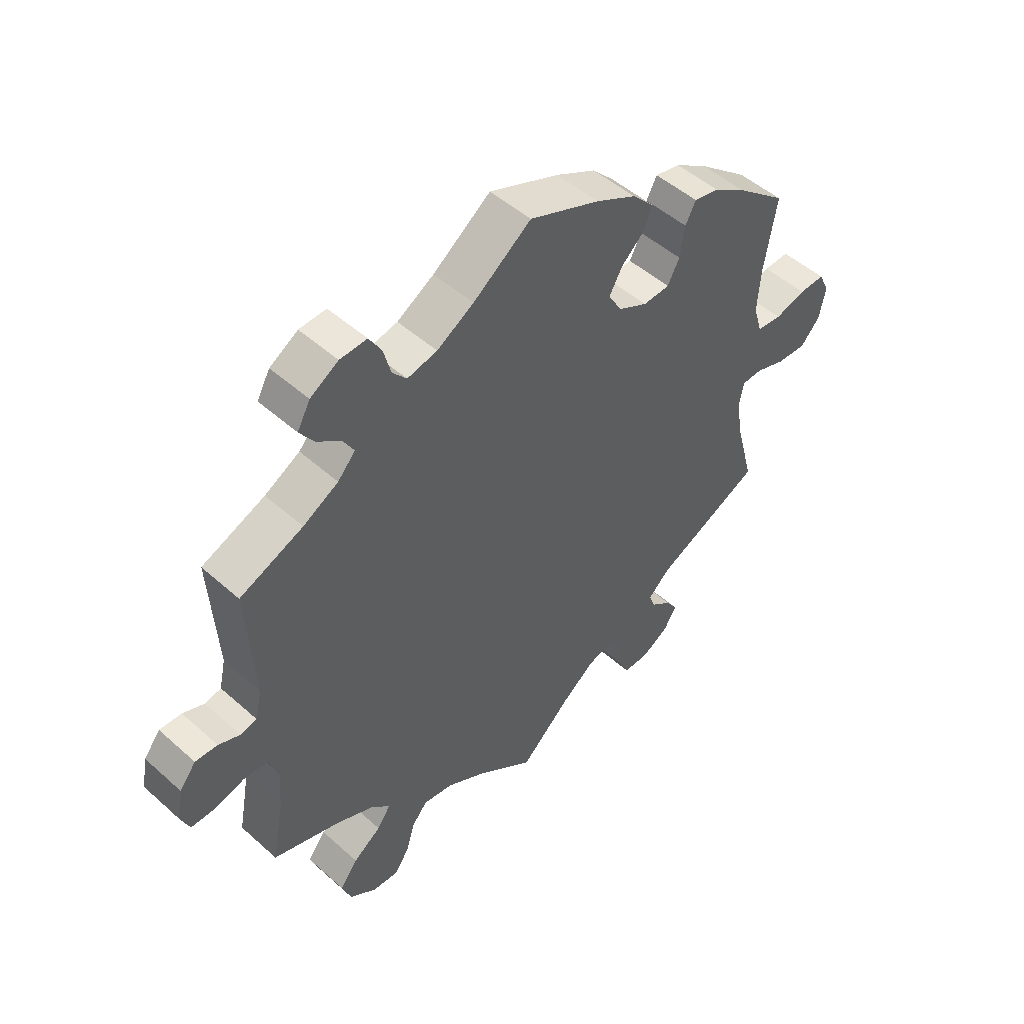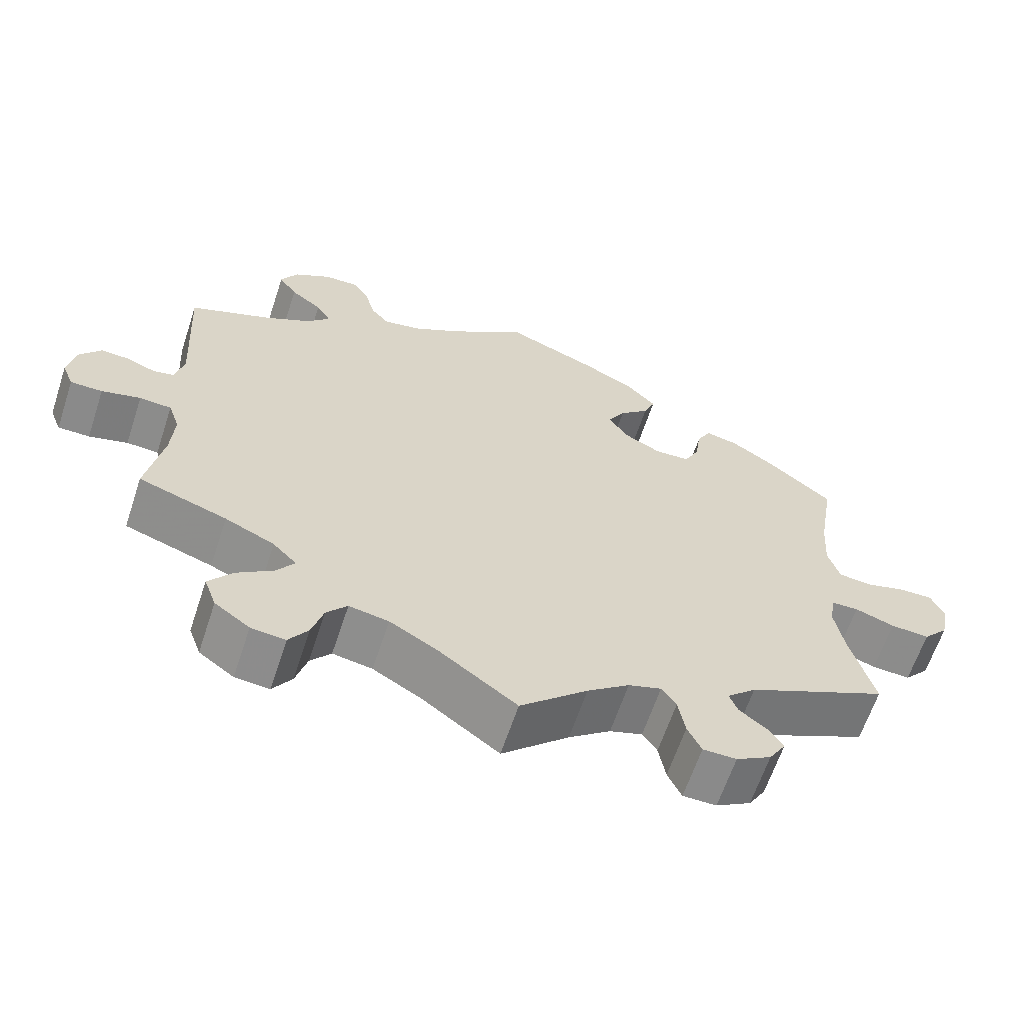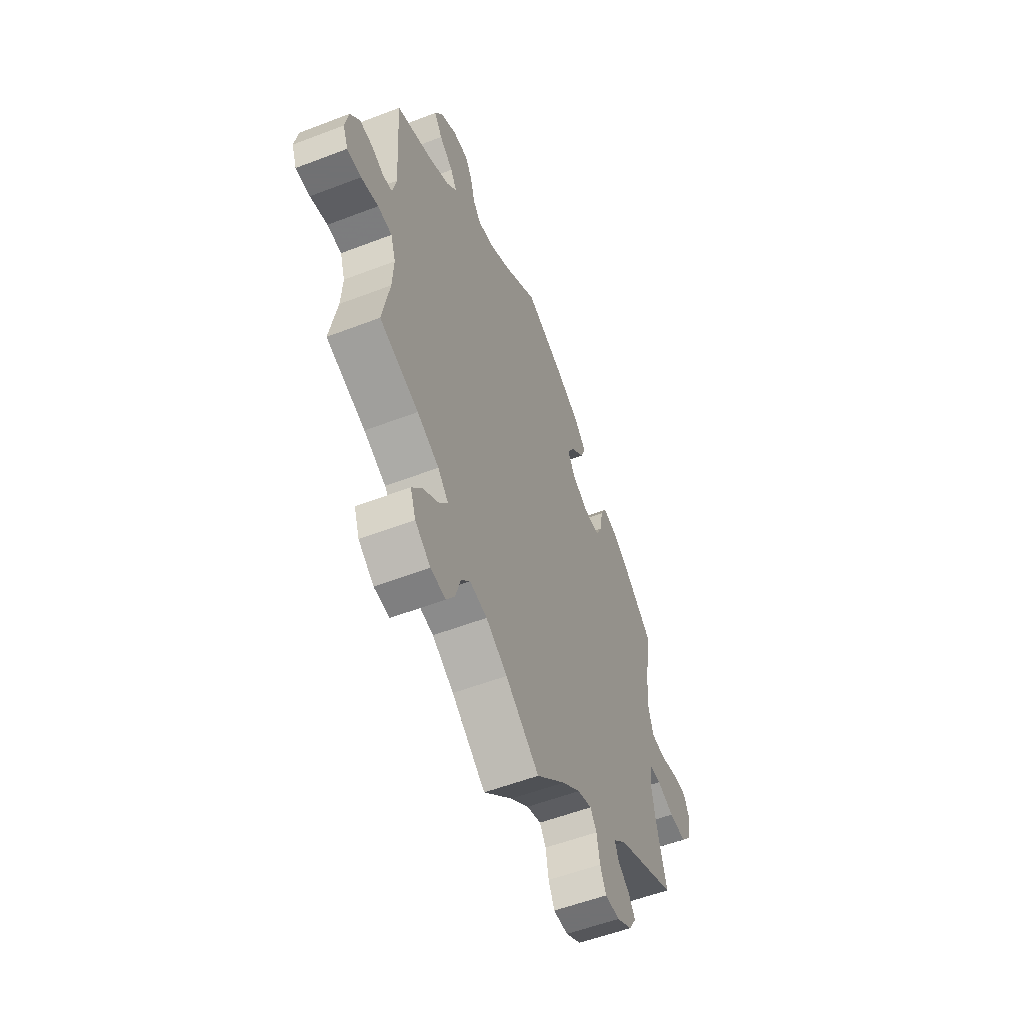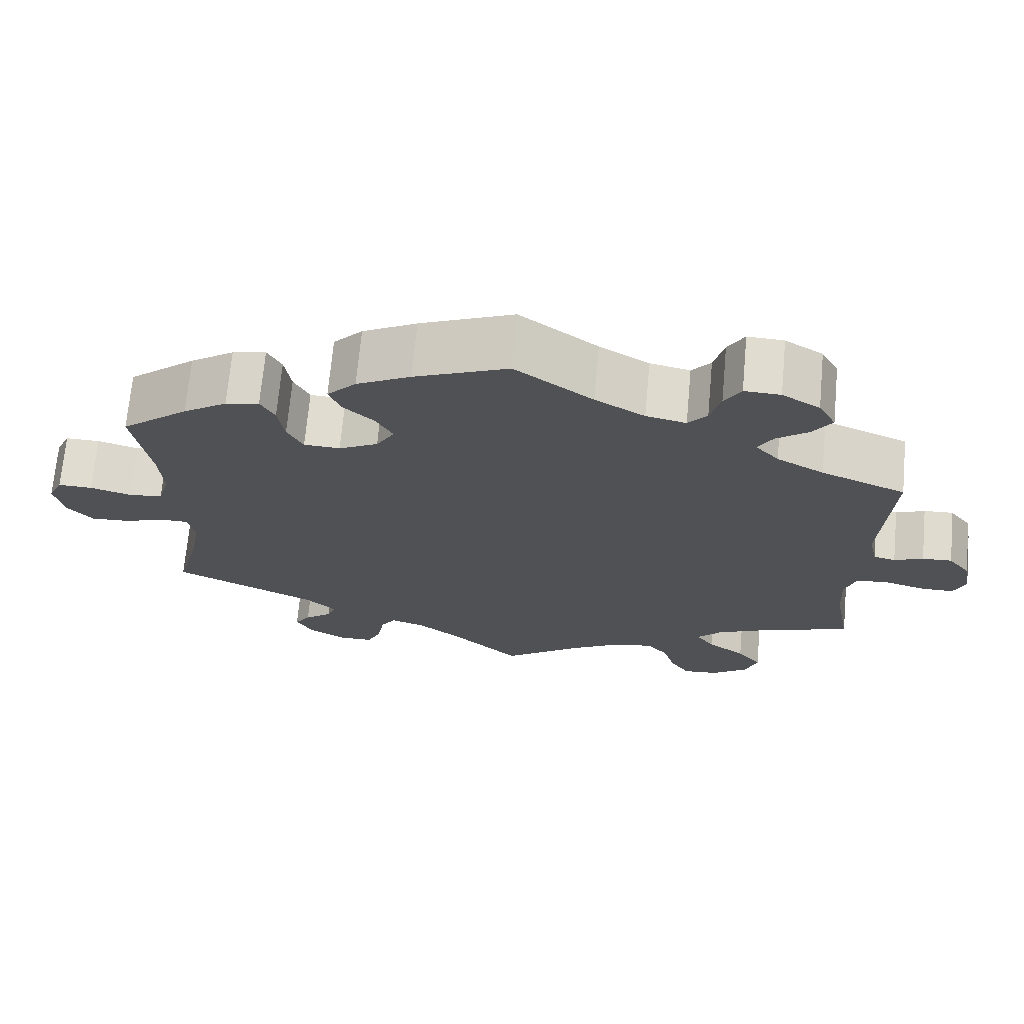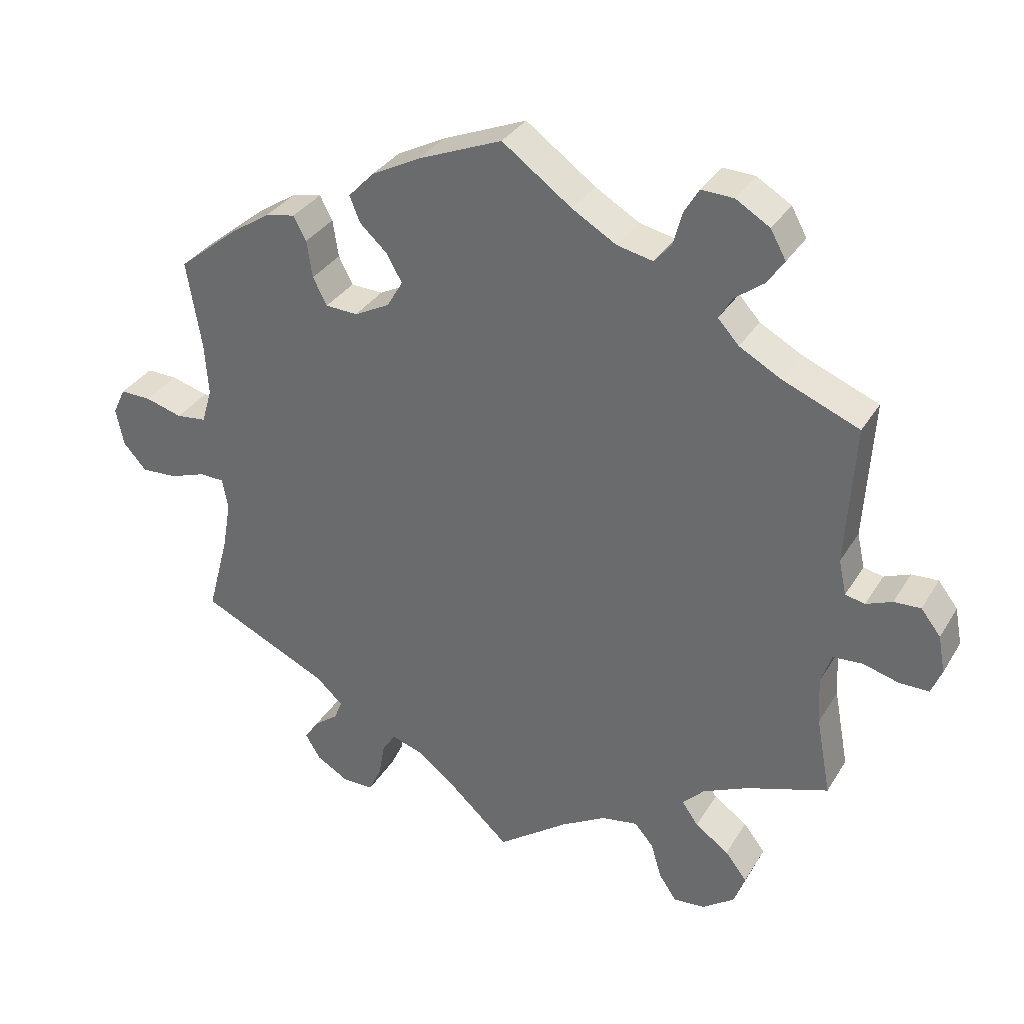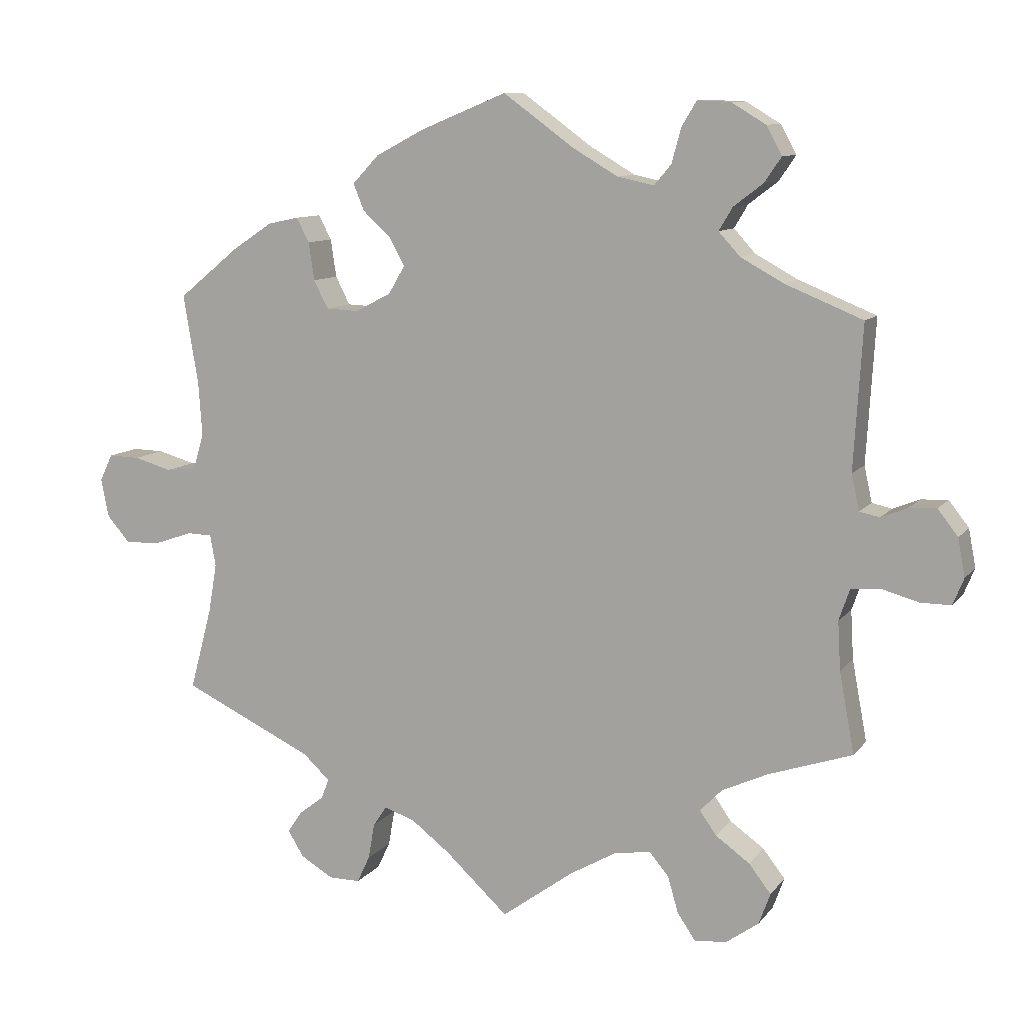
<metadata>
{"format":"obj","ext":"obj","renderer":"f3d","projection":"perspective","resolution":1024,"background":"white","views":[{"elev":49.6,"azim":134.5,"up":"+Z"},{"elev":-63.4,"azim":161.7,"up":"+Z"},{"elev":-55.3,"azim":112.0,"up":"+Z"},{"elev":69.7,"azim":5.2,"up":"+Z"},{"elev":33.1,"azim":26.8,"up":"+Z"},{"elev":10.1,"azim":22.0,"up":"+Z"}]}
</metadata>
<code>
v -0.088 0.07 -0.497
v -0.143 0.07 -0.455
v -0.186 0.07 -0.441
v -0.205 0.07 -0.469
v -0.214 0.07 -0.52
v -0.232 0.07 -0.558
v -0.276 0.07 -0.558
v -0.322 0.07 -0.531
v -0.344 0.07 -0.495
v -0.324 0.07 -0.465
v -0.289 0.07 -0.438
v -0.278 0.07 -0.41
v -0.316 0.07 -0.375
v -0.5 0.07 -0.289
v -0.469 0.07 -0.173
v -0.457 0.07 -0.104
v -0.465 0.07 -0.06
v -0.5 0.07 -0.059
v -0.552 0.07 -0.077
v -0.603 0.07 -0.08
v -0.636 0.07 -0.043
v -0.647 0.07 0.011
v -0.629 0.07 0.049
v -0.585 0.07 0.048
v -0.532 0.07 0.033
v -0.489 0.07 0.038
v -0.474 0.07 0.088
v -0.479 0.07 0.163
v -0.5 0.07 0.289
v -0.414 0.07 0.359
v -0.358 0.07 0.396
v -0.315 0.07 0.405
v -0.297 0.07 0.371
v -0.289 0.07 0.318
v -0.269 0.07 0.279
v -0.223 0.07 0.277
v -0.173 0.07 0.303
v -0.15 0.07 0.342
v -0.172 0.07 0.381
v -0.211 0.07 0.417
v -0.226 0.07 0.454
v -0.189 0.07 0.493
v -0.12 0.07 0.529
v 0 0.07 0.578
v 0.099 0.07 0.506
v 0.162 0.07 0.469
v 0.213 0.07 0.458
v 0.237 0.07 0.486
v 0.25 0.07 0.534
v 0.271 0.07 0.569
v 0.317 0.07 0.567
v 0.365 0.07 0.538
v 0.387 0.07 0.498
v 0.363 0.07 0.463
v 0.322 0.07 0.432
v 0.303 0.07 0.4
v 0.333 0.07 0.367
v 0.393 0.07 0.334
v 0.501 0.07 0.29
v 0.489 0.07 0.09
v 0.5 0.07 0.04
v 0.528 0.07 0.034
v 0.565 0.07 0.049
v 0.603 0.07 0.051
v 0.631 0.07 0.015
v 0.641 0.07 -0.038
v 0.626 0.07 -0.075
v 0.584 0.07 -0.075
v 0.533 0.07 -0.061
v 0.491 0.07 -0.064
v 0.476 0.07 -0.108
v 0.48 0.07 -0.176
v 0.501 0.07 -0.289
v 0.385 0.07 -0.328
v 0.32 0.07 -0.358
v 0.289 0.07 -0.39
v 0.312 0.07 -0.423
v 0.36 0.07 -0.457
v 0.391 0.07 -0.497
v 0.375 0.07 -0.541
v 0.329 0.07 -0.574
v 0.284 0.07 -0.578
v 0.259 0.07 -0.541
v 0.244 0.07 -0.49
v 0.217 0.07 -0.458
v 0.165 0.07 -0.467
v 0.101 0.07 -0.504
v 0 0.07 -0.578
v -0.088 0 -0.497
v -0.143 0 -0.455
v -0.186 0 -0.441
v -0.205 0 -0.469
v -0.214 0 -0.52
v -0.232 0 -0.558
v -0.276 0 -0.558
v -0.322 0 -0.531
v -0.344 0 -0.495
v -0.324 0 -0.465
v -0.289 0 -0.438
v -0.278 0 -0.41
v -0.316 0 -0.375
v -0.5 0 -0.289
v -0.469 0 -0.173
v -0.457 0 -0.104
v -0.465 0 -0.06
v -0.5 0 -0.059
v -0.552 0 -0.077
v -0.603 0 -0.08
v -0.636 0 -0.043
v -0.647 0 0.011
v -0.629 0 0.049
v -0.585 0 0.048
v -0.532 0 0.033
v -0.489 0 0.038
v -0.474 0 0.088
v -0.479 0 0.163
v -0.5 0 0.289
v -0.414 0 0.359
v -0.358 0 0.396
v -0.315 0 0.405
v -0.297 0 0.371
v -0.289 0 0.318
v -0.269 0 0.279
v -0.223 0 0.277
v -0.173 0 0.303
v -0.15 0 0.342
v -0.172 0 0.381
v -0.211 0 0.417
v -0.226 0 0.454
v -0.189 0 0.493
v -0.12 0 0.529
v 0 0 0.578
v 0.099 0 0.506
v 0.162 0 0.469
v 0.213 0 0.458
v 0.237 0 0.486
v 0.25 0 0.534
v 0.271 0 0.569
v 0.317 0 0.567
v 0.365 0 0.538
v 0.387 0 0.498
v 0.363 0 0.463
v 0.322 0 0.432
v 0.303 0 0.4
v 0.333 0 0.367
v 0.393 0 0.334
v 0.501 0 0.29
v 0.489 0 0.09
v 0.5 0 0.04
v 0.528 0 0.034
v 0.565 0 0.049
v 0.603 0 0.051
v 0.631 0 0.015
v 0.641 0 -0.038
v 0.626 0 -0.075
v 0.584 0 -0.075
v 0.533 0 -0.061
v 0.491 0 -0.064
v 0.476 0 -0.108
v 0.48 0 -0.176
v 0.501 0 -0.289
v 0.385 0 -0.328
v 0.32 0 -0.358
v 0.289 0 -0.39
v 0.312 0 -0.423
v 0.36 0 -0.457
v 0.391 0 -0.497
v 0.375 0 -0.541
v 0.329 0 -0.574
v 0.284 0 -0.578
v 0.259 0 -0.541
v 0.244 0 -0.49
v 0.217 0 -0.458
v 0.165 0 -0.467
v 0.101 0 -0.504
v 0 0 -0.578
f 87 88 1
f 86 87 1 2
f 85 86 2 3
f 81 82 83 84
f 81 84 85
f 80 81 85
f 77 78 79 80
f 76 77 80 85
f 75 76 85 3
f 72 73 74
f 71 72 74 75
f 70 71 75 3
f 66 67 68 69
f 66 69 70
f 65 66 70
f 62 63 64 65
f 62 65 70 3
f 58 59 60
f 57 58 60 61
f 56 57 61
f 52 53 54 55
f 52 55 56
f 51 52 56
f 48 49 50 51
f 47 48 51 56
f 46 47 56 61
f 42 43 44 45
f 42 45 46 61
f 39 40 41 42
f 38 39 42 61
f 31 32 33 34
f 31 34 35
f 28 29 30 31
f 27 28 31 35
f 26 27 35 36
f 22 23 24 25
f 22 25 26
f 21 22 26
f 18 19 20 21
f 17 18 21 26
f 13 14 15
f 12 13 15 16
f 8 9 10 11
f 8 11 12
f 7 8 12
f 4 5 6 7
f 3 4 7 12
f 61 62 3 12
f 37 38 61 12
f 17 26 36 37
f 12 16 17 37
f 89 176 175
f 90 89 175 174
f 91 90 174 173
f 172 171 170 169
f 173 172 169
f 173 169 168
f 168 167 166 165
f 173 168 165 164
f 91 173 164 163
f 162 161 160
f 163 162 160 159
f 91 163 159 158
f 157 156 155 154
f 158 157 154
f 158 154 153
f 153 152 151 150
f 91 158 153 150
f 148 147 146
f 149 148 146 145
f 149 145 144
f 143 142 141 140
f 144 143 140
f 144 140 139
f 139 138 137 136
f 144 139 136 135
f 149 144 135 134
f 133 132 131 130
f 149 134 133 130
f 130 129 128 127
f 149 130 127 126
f 122 121 120 119
f 123 122 119
f 119 118 117 116
f 123 119 116 115
f 124 123 115 114
f 113 112 111 110
f 114 113 110
f 114 110 109
f 109 108 107 106
f 114 109 106 105
f 103 102 101
f 104 103 101 100
f 99 98 97 96
f 100 99 96
f 100 96 95
f 95 94 93 92
f 100 95 92 91
f 100 91 150 149
f 100 149 126 125
f 125 124 114 105
f 125 105 104 100
f 1 89 90 2
f 2 90 91 3
f 3 91 92 4
f 4 92 93 5
f 5 93 94 6
f 6 94 95 7
f 7 95 96 8
f 8 96 97 9
f 9 97 98 10
f 10 98 99 11
f 11 99 100 12
f 12 100 101 13
f 13 101 102 14
f 14 102 103 15
f 15 103 104 16
f 16 104 105 17
f 17 105 106 18
f 18 106 107 19
f 19 107 108 20
f 20 108 109 21
f 21 109 110 22
f 22 110 111 23
f 23 111 112 24
f 24 112 113 25
f 25 113 114 26
f 26 114 115 27
f 27 115 116 28
f 28 116 117 29
f 29 117 118 30
f 30 118 119 31
f 31 119 120 32
f 32 120 121 33
f 33 121 122 34
f 34 122 123 35
f 35 123 124 36
f 36 124 125 37
f 37 125 126 38
f 38 126 127 39
f 39 127 128 40
f 40 128 129 41
f 41 129 130 42
f 42 130 131 43
f 43 131 132 44
f 44 132 133 45
f 45 133 134 46
f 46 134 135 47
f 47 135 136 48
f 48 136 137 49
f 49 137 138 50
f 50 138 139 51
f 51 139 140 52
f 52 140 141 53
f 53 141 142 54
f 54 142 143 55
f 55 143 144 56
f 56 144 145 57
f 57 145 146 58
f 58 146 147 59
f 59 147 148 60
f 60 148 149 61
f 61 149 150 62
f 62 150 151 63
f 63 151 152 64
f 64 152 153 65
f 65 153 154 66
f 66 154 155 67
f 67 155 156 68
f 68 156 157 69
f 69 157 158 70
f 70 158 159 71
f 71 159 160 72
f 72 160 161 73
f 73 161 162 74
f 74 162 163 75
f 75 163 164 76
f 76 164 165 77
f 77 165 166 78
f 78 166 167 79
f 79 167 168 80
f 80 168 169 81
f 81 169 170 82
f 82 170 171 83
f 83 171 172 84
f 84 172 173 85
f 85 173 174 86
f 86 174 175 87
f 87 175 176 88
f 88 176 89 1

</code>
